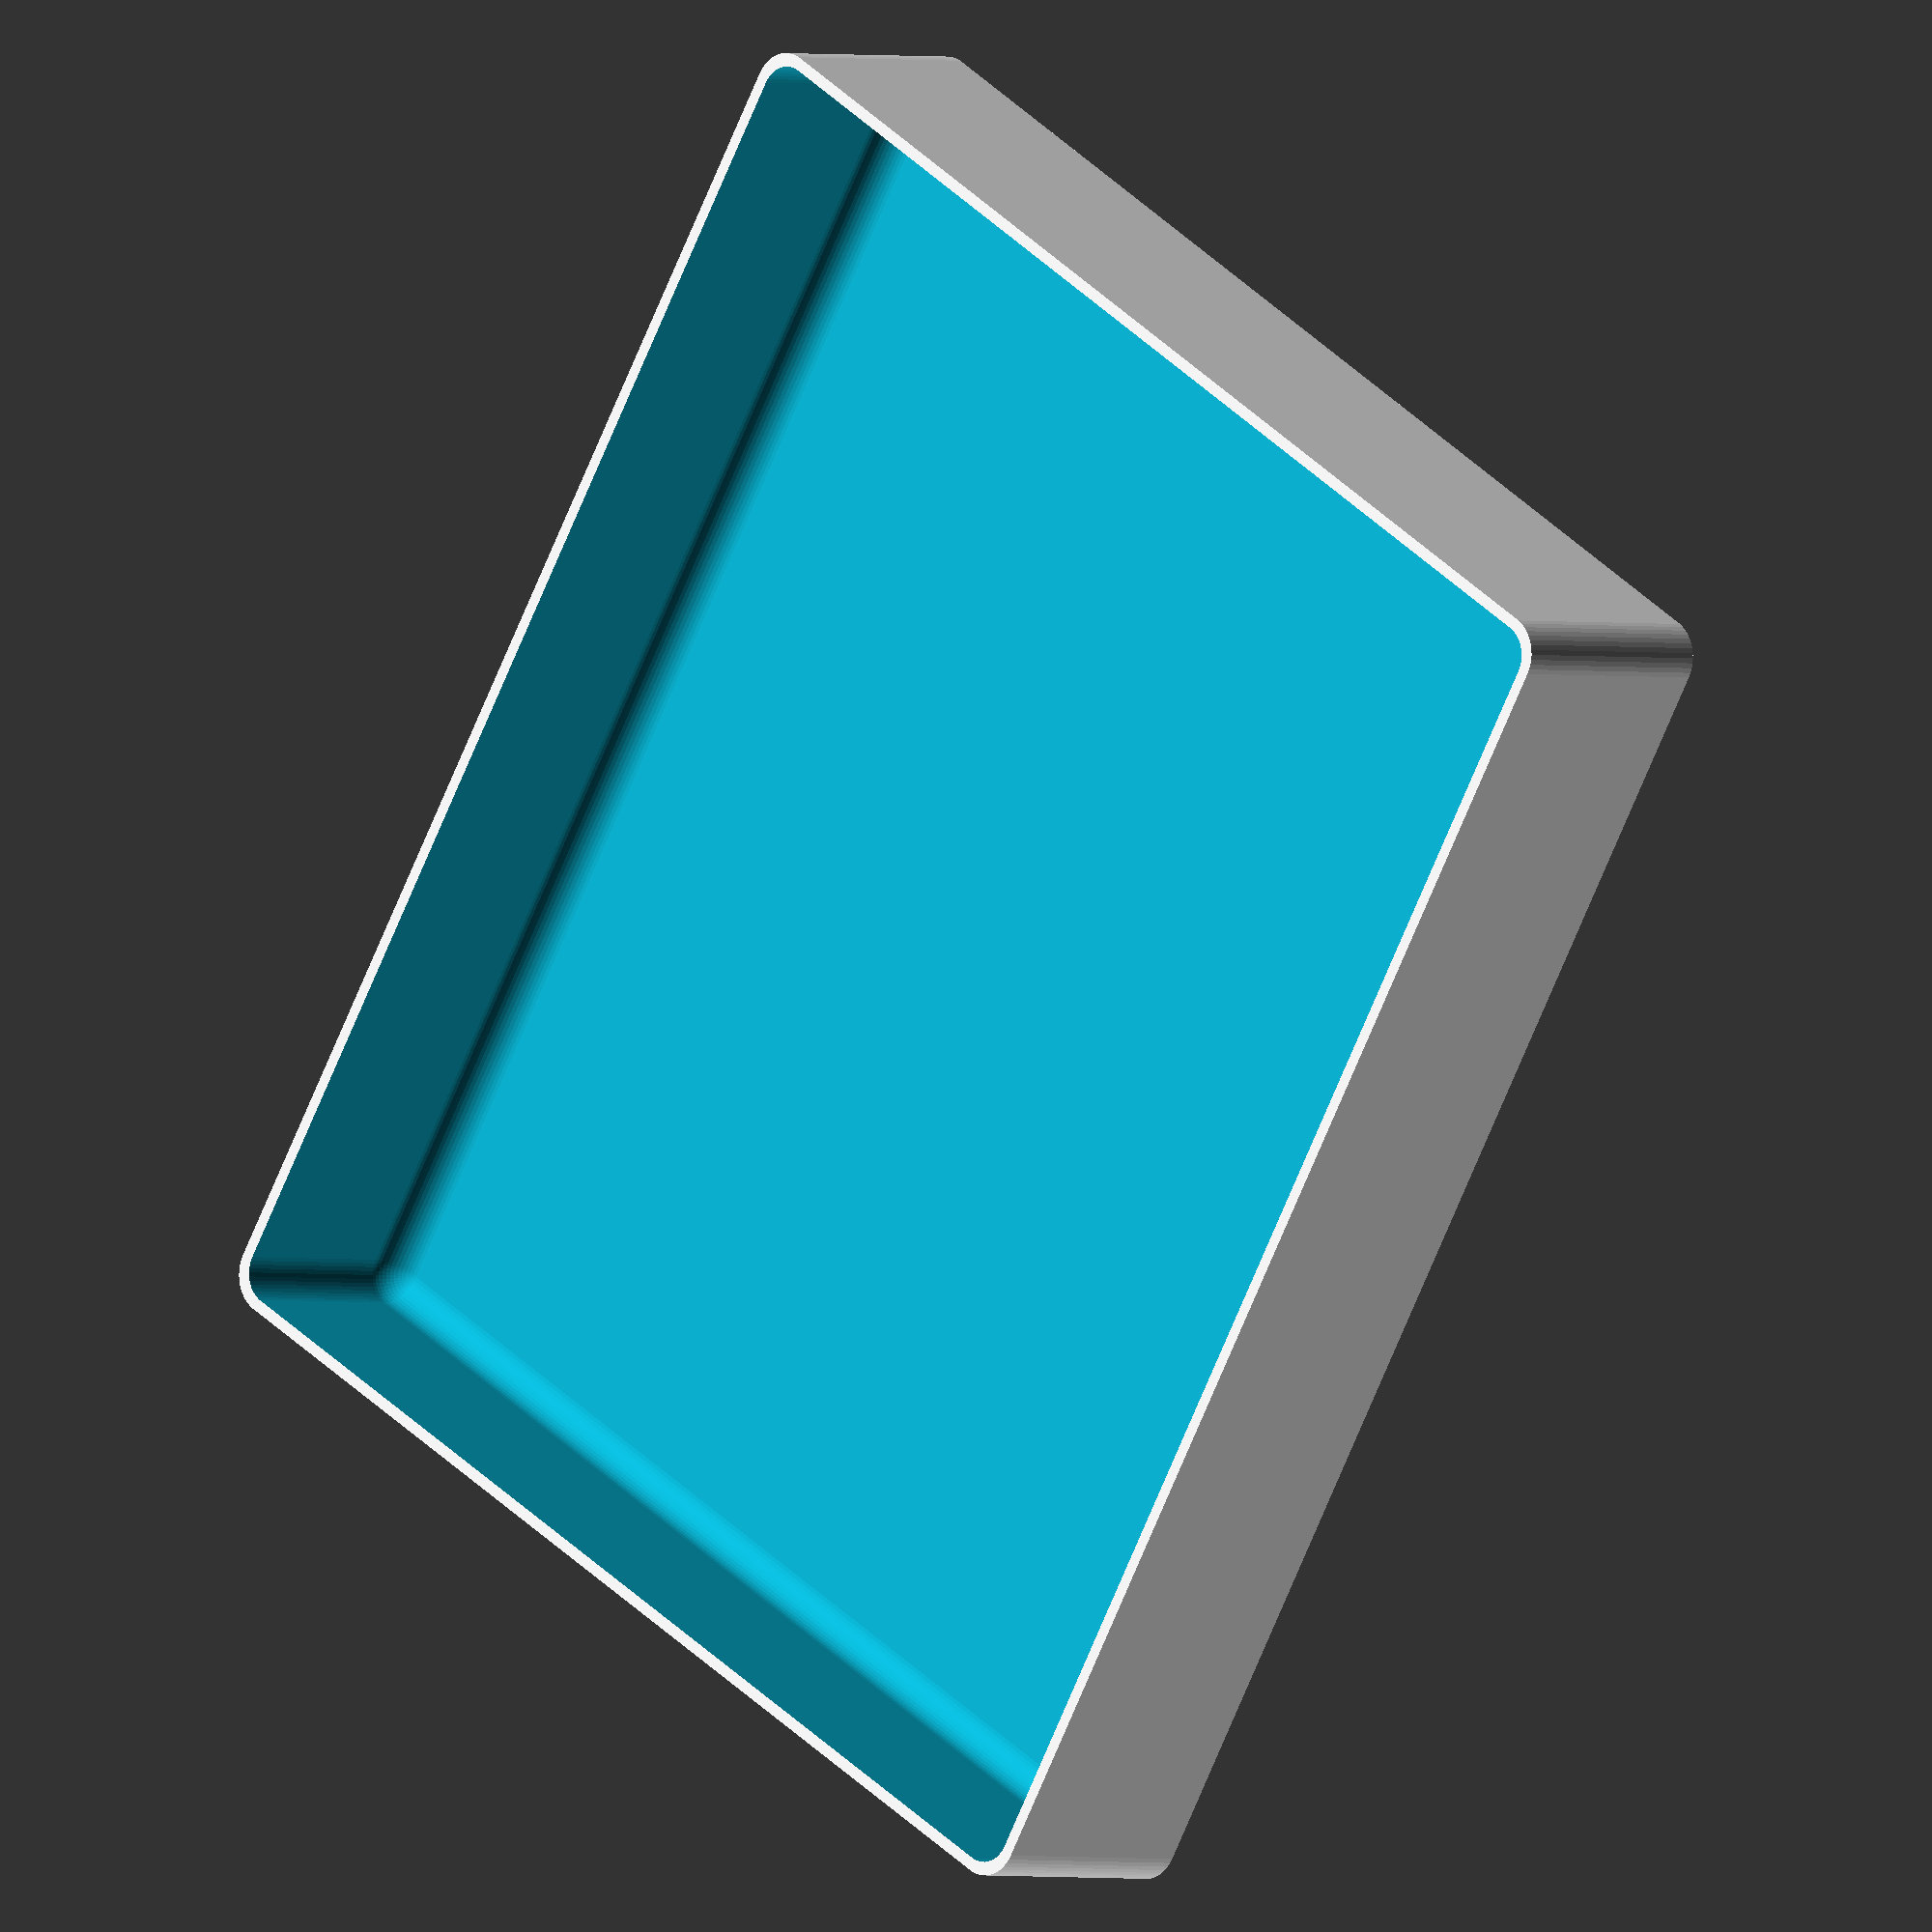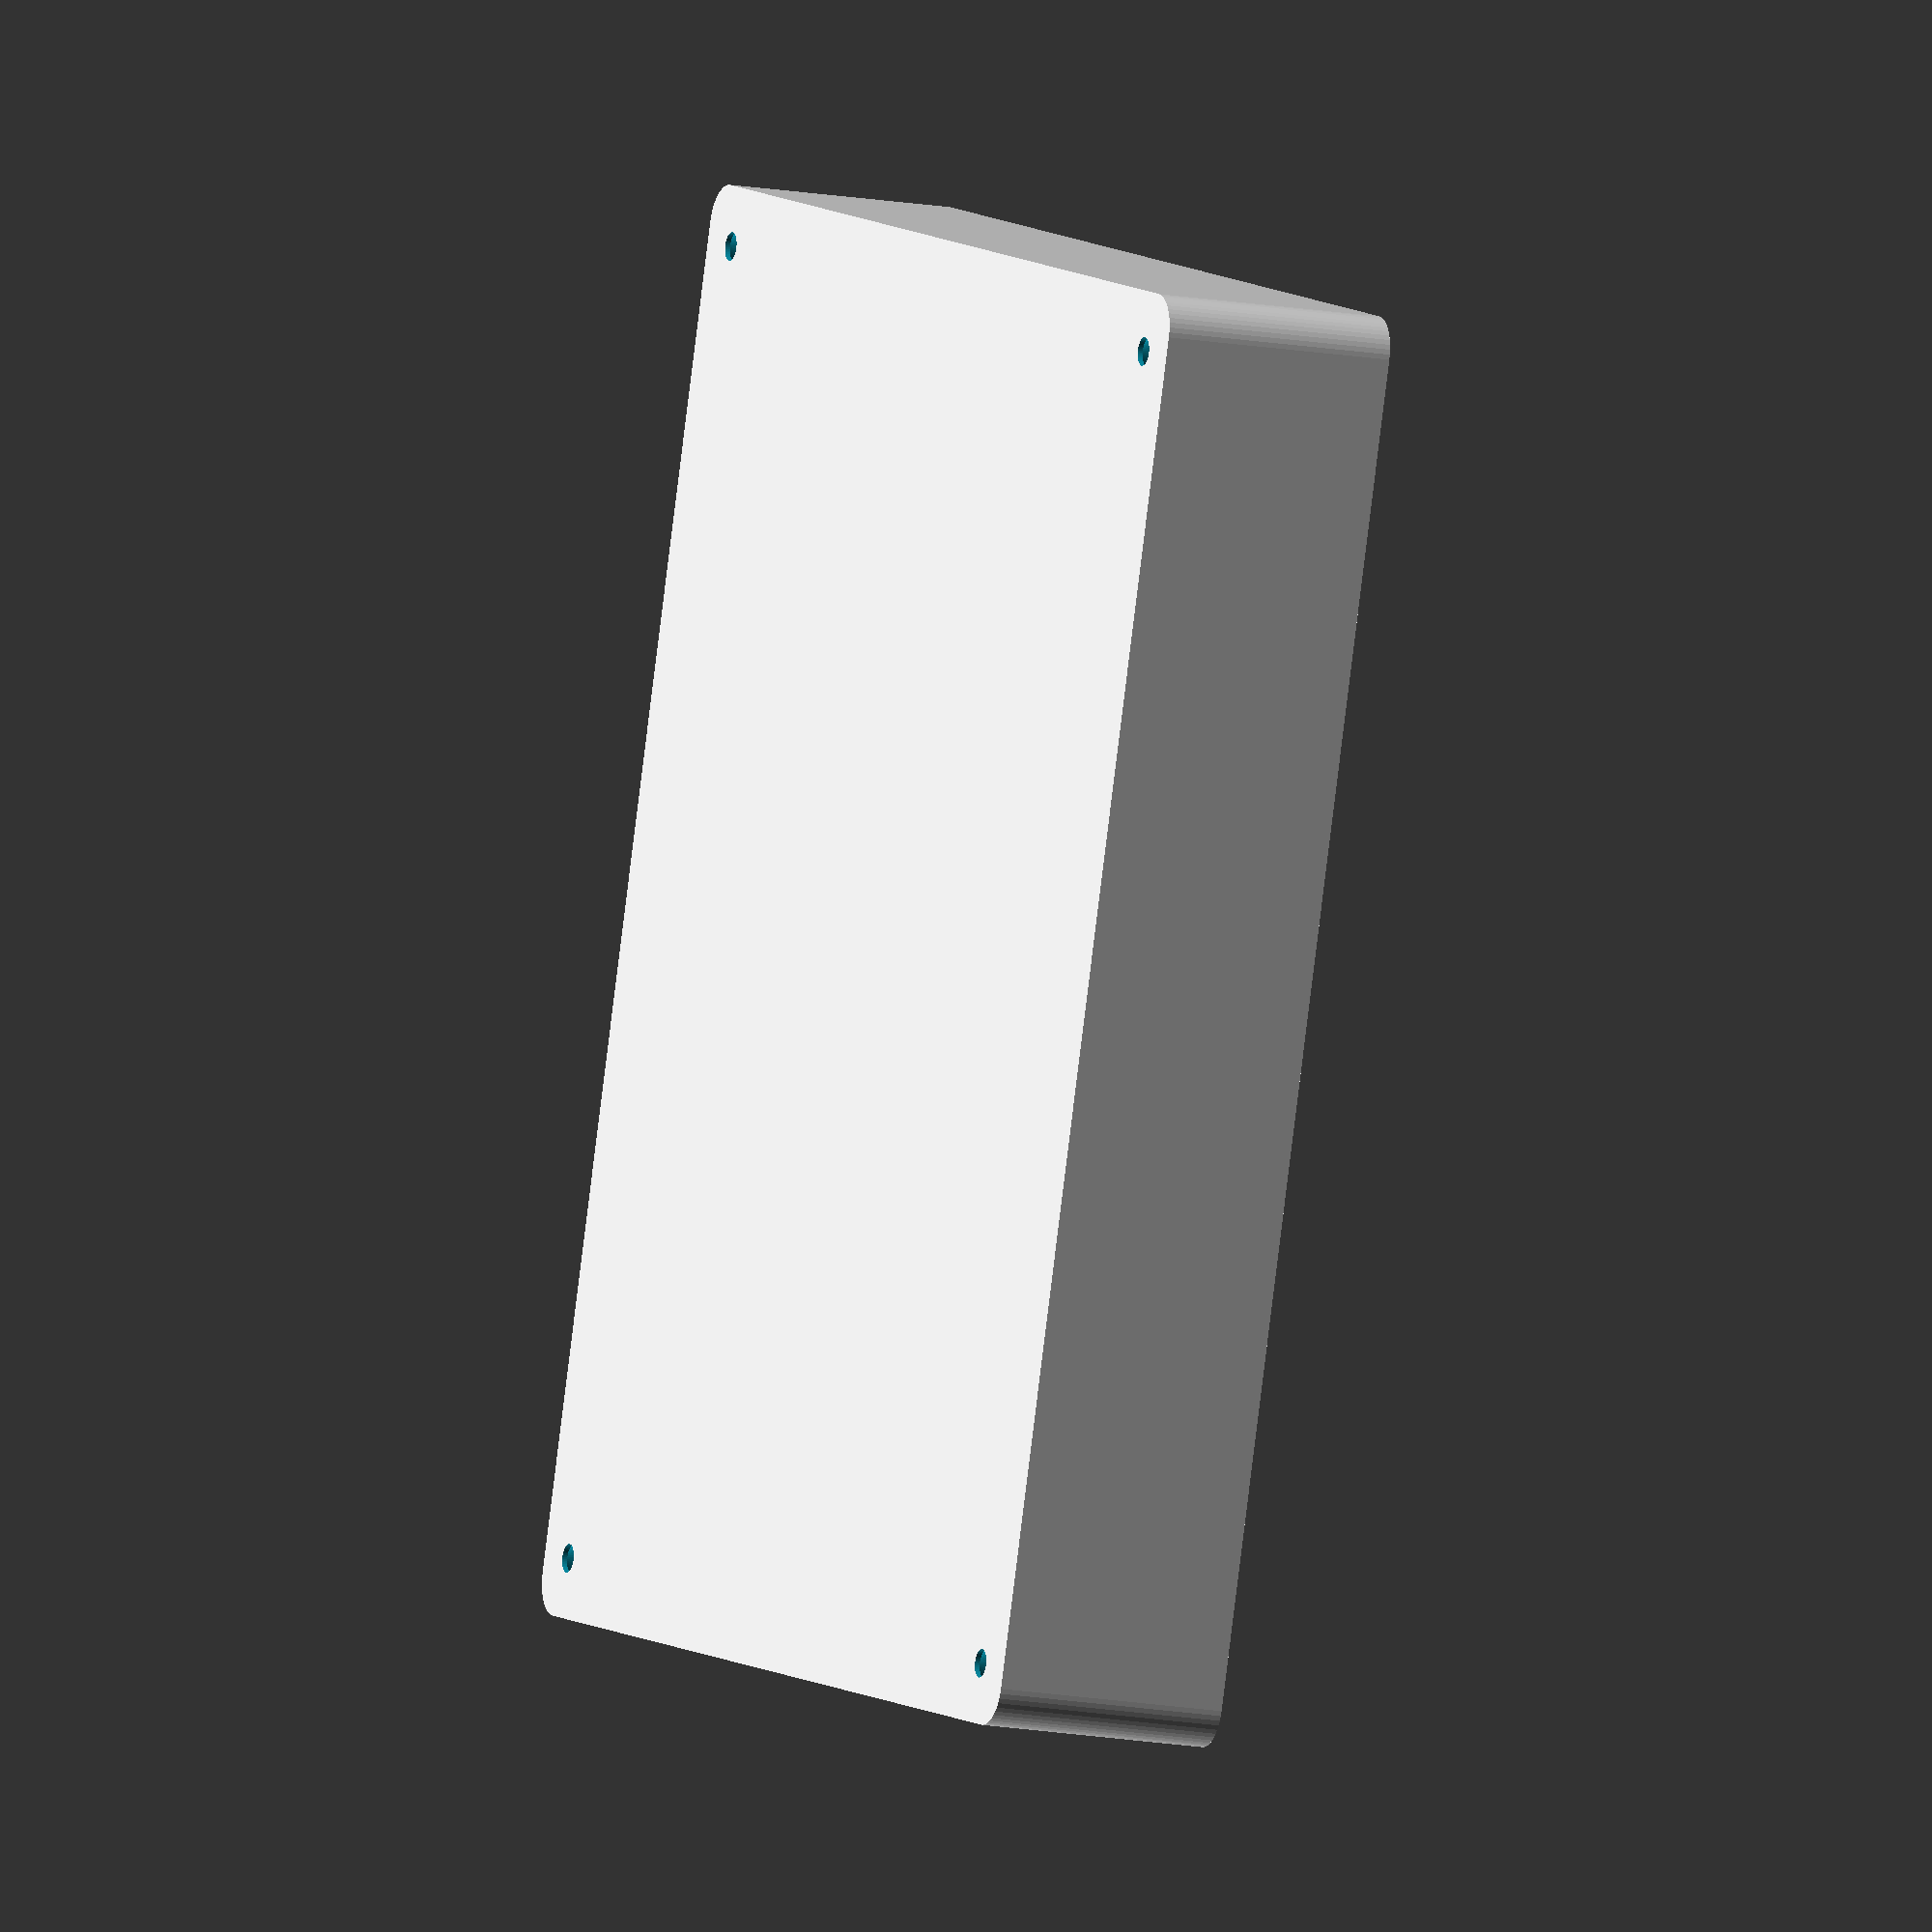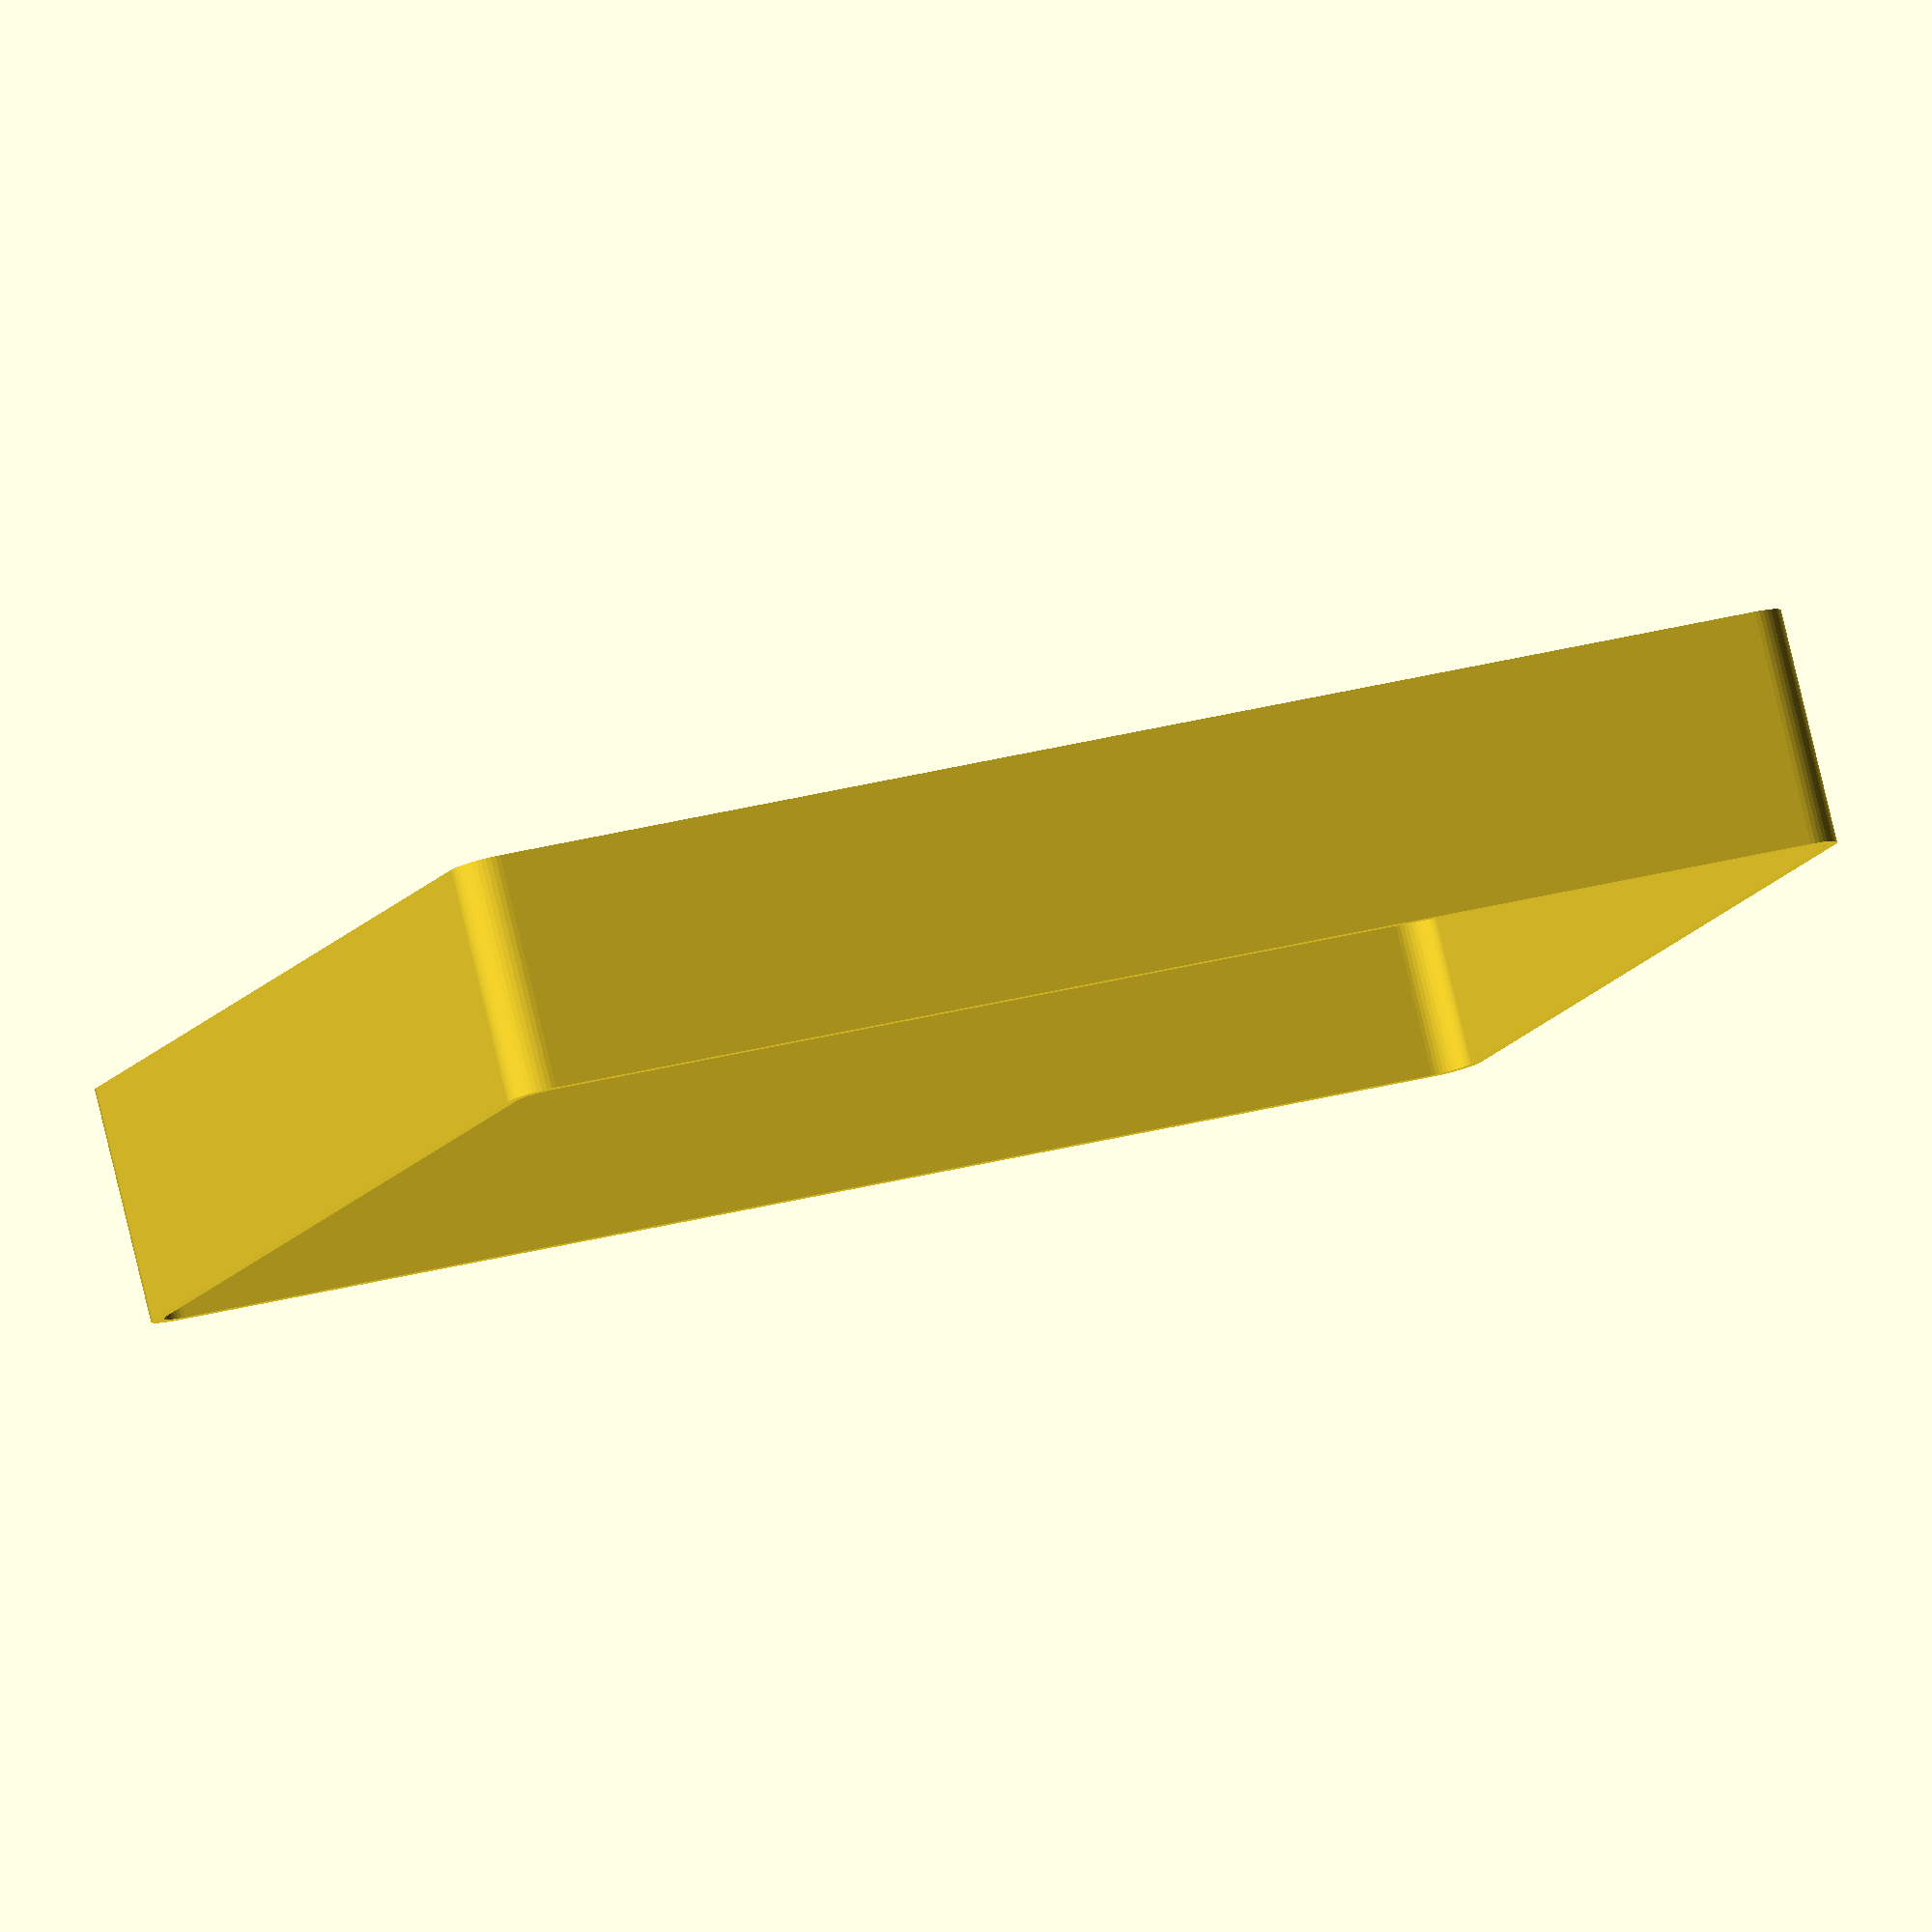
<openscad>
$fn = 50;


difference() {
	union() {
		hull() {
			translate(v = [-70.0000000000, 85.0000000000, 0]) {
				cylinder(h = 30, r = 5);
			}
			translate(v = [70.0000000000, 85.0000000000, 0]) {
				cylinder(h = 30, r = 5);
			}
			translate(v = [-70.0000000000, -85.0000000000, 0]) {
				cylinder(h = 30, r = 5);
			}
			translate(v = [70.0000000000, -85.0000000000, 0]) {
				cylinder(h = 30, r = 5);
			}
		}
	}
	union() {
		translate(v = [-67.5000000000, -82.5000000000, 2]) {
			rotate(a = [0, 0, 0]) {
				difference() {
					union() {
						translate(v = [0, 0, -6.0000000000]) {
							cylinder(h = 6, r = 1.5000000000);
						}
						translate(v = [0, 0, -6.0000000000]) {
							cylinder(h = 6, r = 1.8000000000);
						}
						translate(v = [0, 0, -1.7000000000]) {
							cylinder(h = 1.7000000000, r1 = 1.5000000000, r2 = 2.9000000000);
						}
						translate(v = [0, 0, -6.0000000000]) {
							cylinder(h = 6, r = 1.5000000000);
						}
					}
					union();
				}
			}
		}
		translate(v = [67.5000000000, -82.5000000000, 2]) {
			rotate(a = [0, 0, 0]) {
				difference() {
					union() {
						translate(v = [0, 0, -6.0000000000]) {
							cylinder(h = 6, r = 1.5000000000);
						}
						translate(v = [0, 0, -6.0000000000]) {
							cylinder(h = 6, r = 1.8000000000);
						}
						translate(v = [0, 0, -1.7000000000]) {
							cylinder(h = 1.7000000000, r1 = 1.5000000000, r2 = 2.9000000000);
						}
						translate(v = [0, 0, -6.0000000000]) {
							cylinder(h = 6, r = 1.5000000000);
						}
					}
					union();
				}
			}
		}
		translate(v = [-67.5000000000, 82.5000000000, 2]) {
			rotate(a = [0, 0, 0]) {
				difference() {
					union() {
						translate(v = [0, 0, -6.0000000000]) {
							cylinder(h = 6, r = 1.5000000000);
						}
						translate(v = [0, 0, -6.0000000000]) {
							cylinder(h = 6, r = 1.8000000000);
						}
						translate(v = [0, 0, -1.7000000000]) {
							cylinder(h = 1.7000000000, r1 = 1.5000000000, r2 = 2.9000000000);
						}
						translate(v = [0, 0, -6.0000000000]) {
							cylinder(h = 6, r = 1.5000000000);
						}
					}
					union();
				}
			}
		}
		translate(v = [67.5000000000, 82.5000000000, 2]) {
			rotate(a = [0, 0, 0]) {
				difference() {
					union() {
						translate(v = [0, 0, -6.0000000000]) {
							cylinder(h = 6, r = 1.5000000000);
						}
						translate(v = [0, 0, -6.0000000000]) {
							cylinder(h = 6, r = 1.8000000000);
						}
						translate(v = [0, 0, -1.7000000000]) {
							cylinder(h = 1.7000000000, r1 = 1.5000000000, r2 = 2.9000000000);
						}
						translate(v = [0, 0, -6.0000000000]) {
							cylinder(h = 6, r = 1.5000000000);
						}
					}
					union();
				}
			}
		}
		translate(v = [0, 0, 3]) {
			hull() {
				union() {
					translate(v = [-69.5000000000, 84.5000000000, 4]) {
						cylinder(h = 42, r = 4);
					}
					translate(v = [-69.5000000000, 84.5000000000, 4]) {
						sphere(r = 4);
					}
					translate(v = [-69.5000000000, 84.5000000000, 46]) {
						sphere(r = 4);
					}
				}
				union() {
					translate(v = [69.5000000000, 84.5000000000, 4]) {
						cylinder(h = 42, r = 4);
					}
					translate(v = [69.5000000000, 84.5000000000, 4]) {
						sphere(r = 4);
					}
					translate(v = [69.5000000000, 84.5000000000, 46]) {
						sphere(r = 4);
					}
				}
				union() {
					translate(v = [-69.5000000000, -84.5000000000, 4]) {
						cylinder(h = 42, r = 4);
					}
					translate(v = [-69.5000000000, -84.5000000000, 4]) {
						sphere(r = 4);
					}
					translate(v = [-69.5000000000, -84.5000000000, 46]) {
						sphere(r = 4);
					}
				}
				union() {
					translate(v = [69.5000000000, -84.5000000000, 4]) {
						cylinder(h = 42, r = 4);
					}
					translate(v = [69.5000000000, -84.5000000000, 4]) {
						sphere(r = 4);
					}
					translate(v = [69.5000000000, -84.5000000000, 46]) {
						sphere(r = 4);
					}
				}
			}
		}
	}
}
</openscad>
<views>
elev=1.1 azim=30.7 roll=42.1 proj=o view=wireframe
elev=193.4 azim=342.1 roll=293.6 proj=o view=wireframe
elev=277.2 azim=288.9 roll=346.5 proj=o view=solid
</views>
